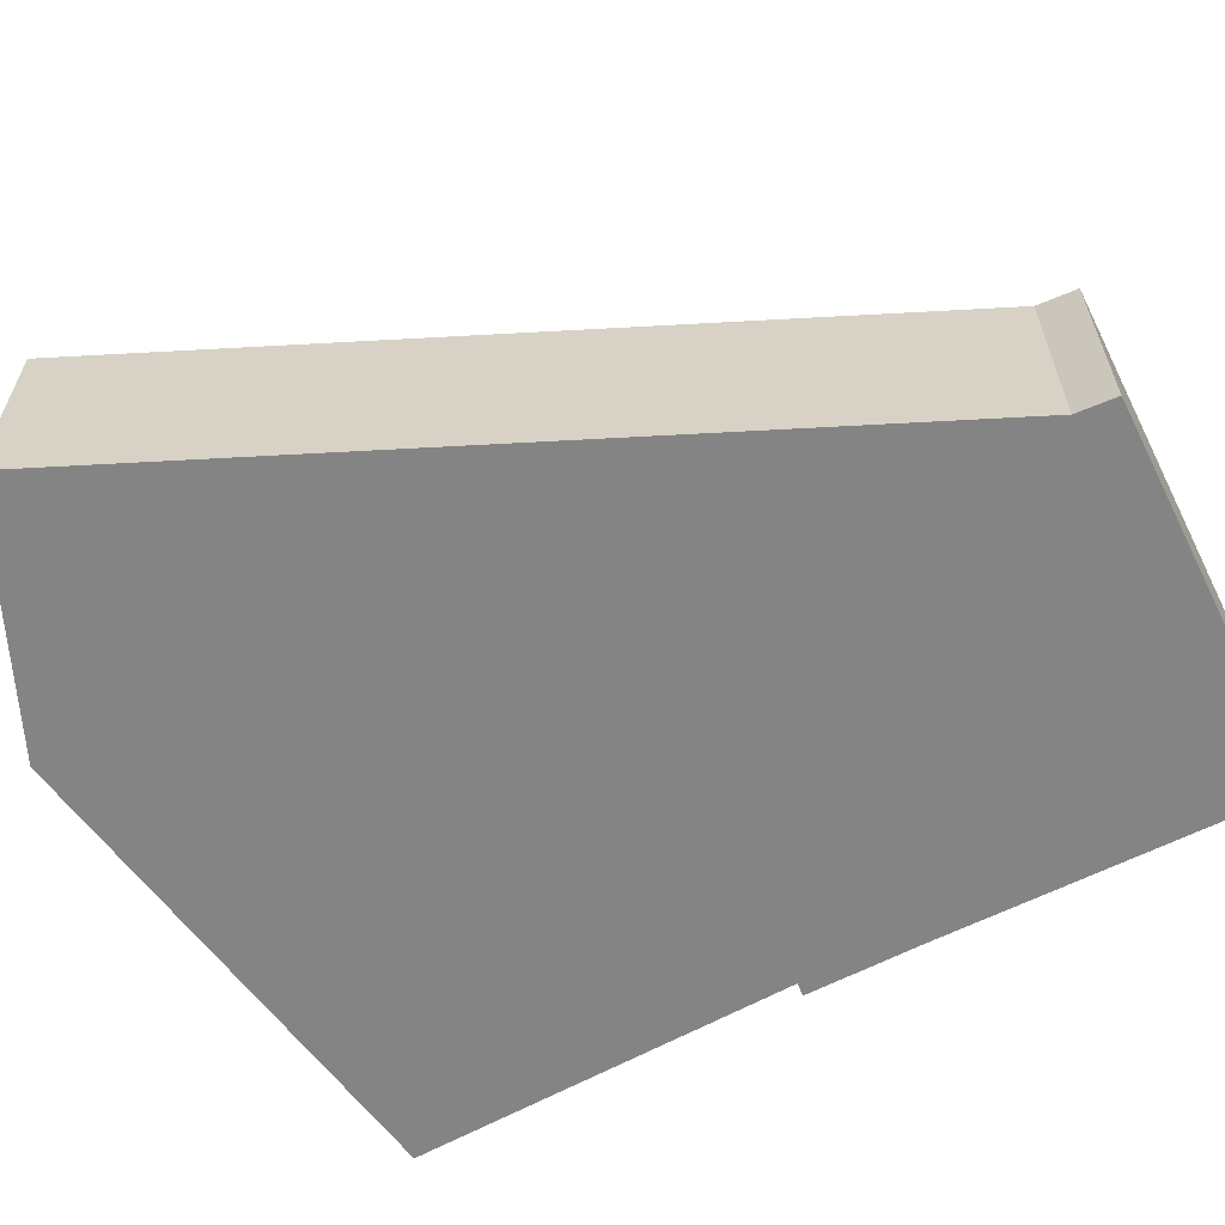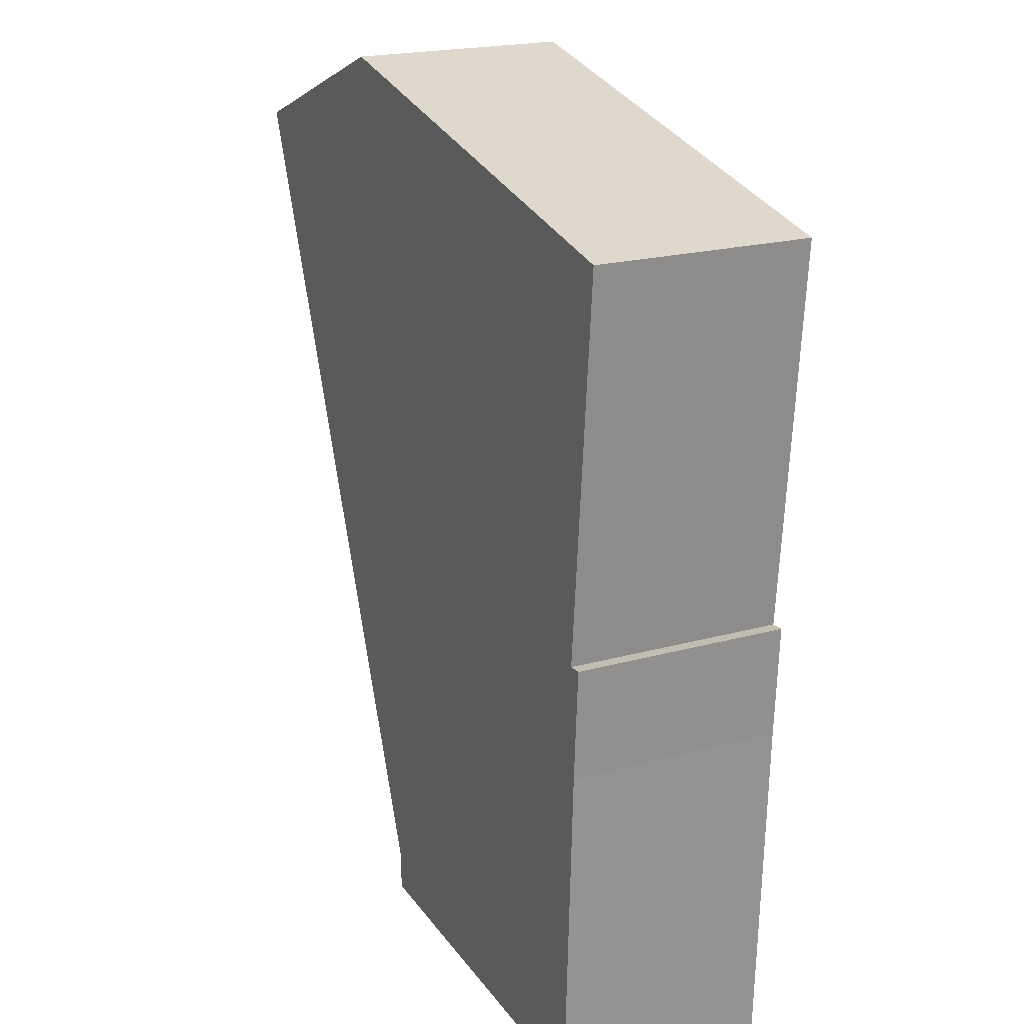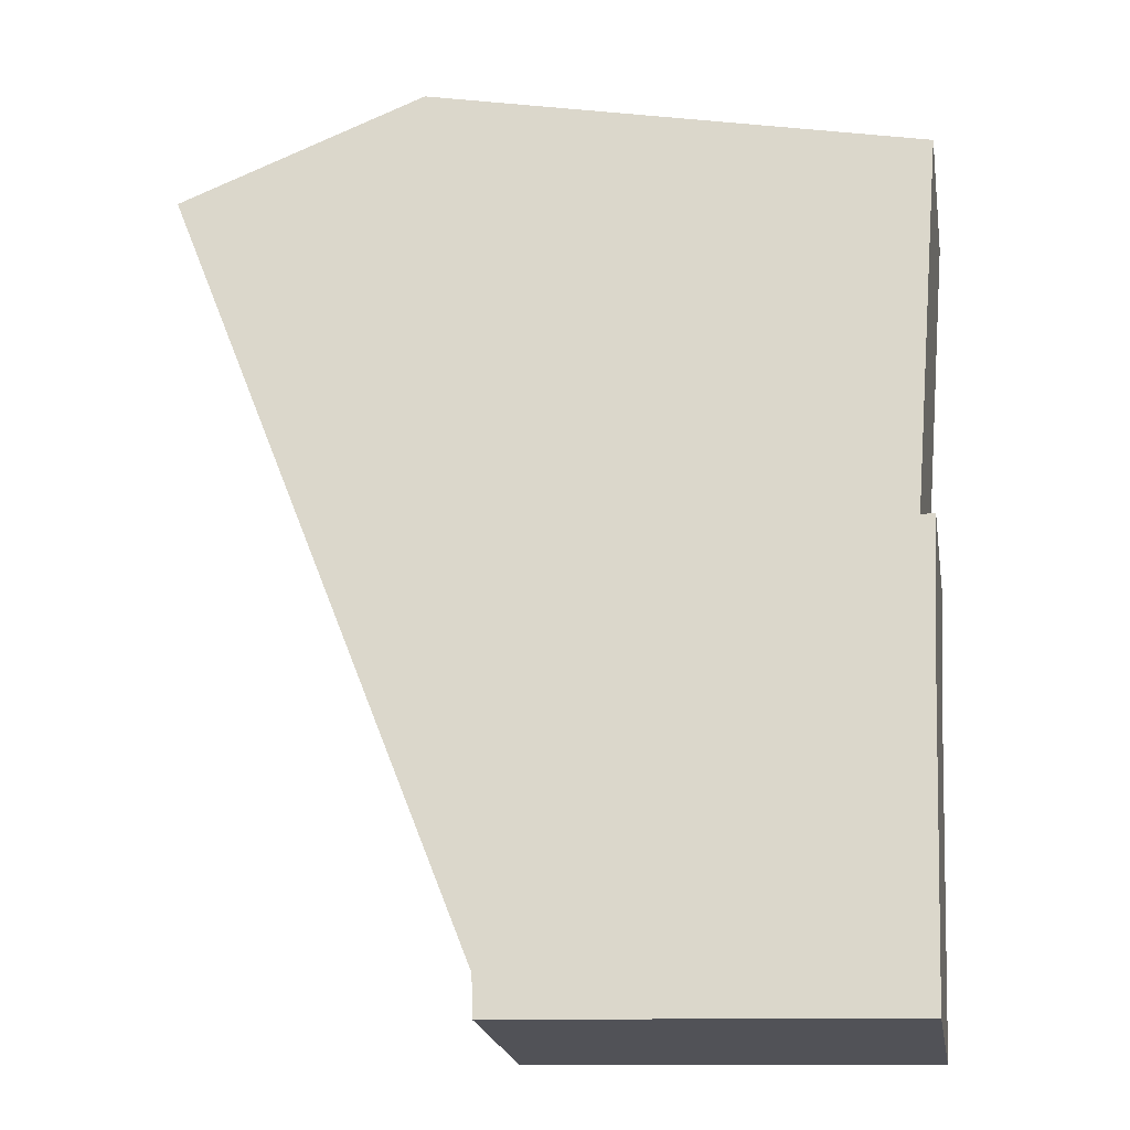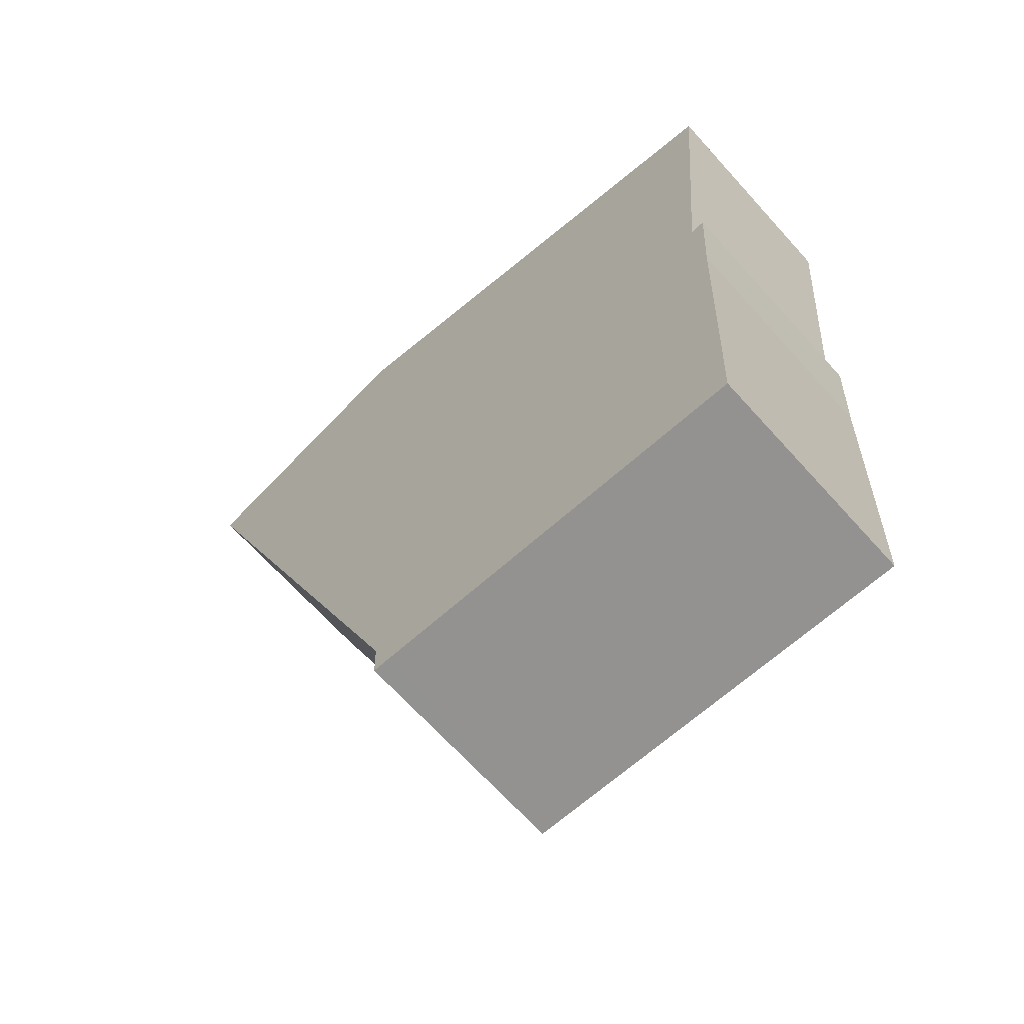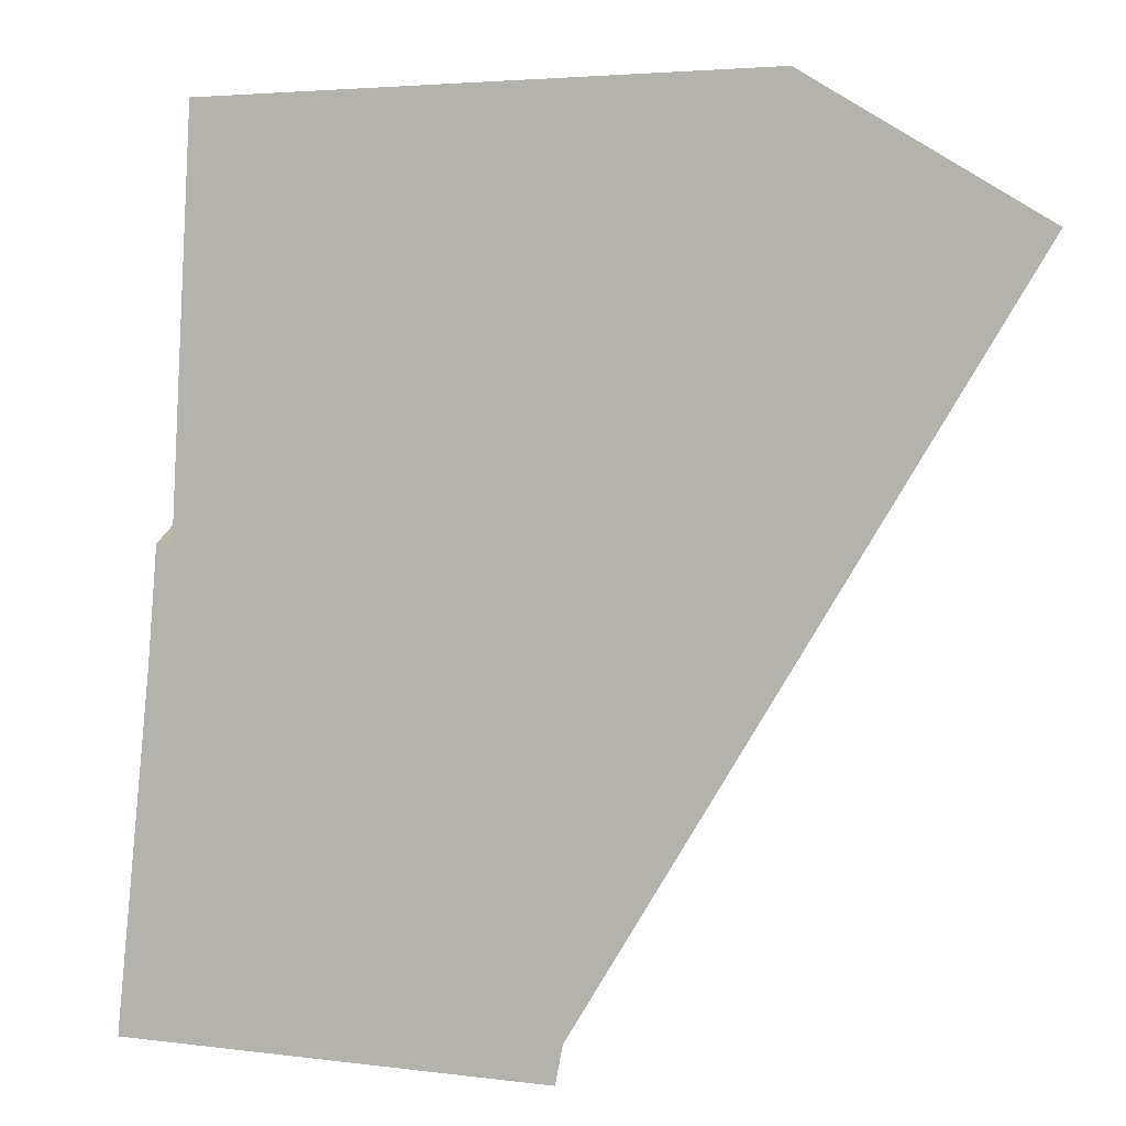
<metadata>
{"format":"obj","ext":"obj","renderer":"f3d","projection":"perspective","resolution":1024,"background":"white","views":[{"elev":-61.5,"azim":114.8,"up":"+Y"},{"elev":20.8,"azim":-116.4,"up":"+Z"},{"elev":-21.7,"azim":-170.3,"up":"+Z"},{"elev":-67.7,"azim":-137.9,"up":"+Z"},{"elev":-79.6,"azim":-8.6,"up":"+Y"}]}
</metadata>
<code>
v  5.581 2.92 -11.04
v  5.834 2.92 -10.98
v  5.833 2.92 -11.03
v  5.847 2.92 -10.49
v  0.339 2.92 -6.64
v  0.438 2.92 -5.144
v  0.507 2.92 -10.71
v  0.251 2.92 -5.131
v  6.655 2.92 1.361
v  10.01 2.92 0.042
v  0 2.92 1.788e-16
v  0.527 2.92 -11.19
v  0.251 3.142e-16 -5.131
v  0.438 3.15e-16 -5.144
v  0 0 0
v  6.655 -8.334e-17 1.361
v  10.01 -2.572e-18 0.042
v  0.527 6.853e-16 -11.19
v  0.507 6.559e-16 -10.71
v  0.339 4.066e-16 -6.64
v  5.847 6.425e-16 -10.49
v  5.833 6.753e-16 -11.03
v  5.834 6.726e-16 -10.98
v  5.581 6.758e-16 -11.04
g defaultobject
f 1 2 3
f 2 1 4
f 5 6 7
f 6 5 8
f 4 9 10
f 9 4 11
f 11 4 1
f 11 1 6
f 6 1 12
f 6 12 7
f 13 6 8
f 6 13 14
f 15 9 11
f 9 15 16
f 16 10 9
f 10 16 17
f 14 11 6
f 11 14 15
f 18 7 12
f 7 18 5
f 5 18 19
f 5 19 20
f 5 20 8
f 8 20 13
f 17 4 10
f 4 17 21
f 21 2 4
f 2 21 3
f 3 21 22
f 22 21 23
f 22 1 3
f 1 22 12
f 12 22 18
f 18 22 24
f 23 24 22
f 24 23 21
f 24 21 18
f 18 21 17
f 18 17 19
f 19 17 20
f 20 17 16
f 20 16 14
f 14 16 15
f 13 20 14

</code>
